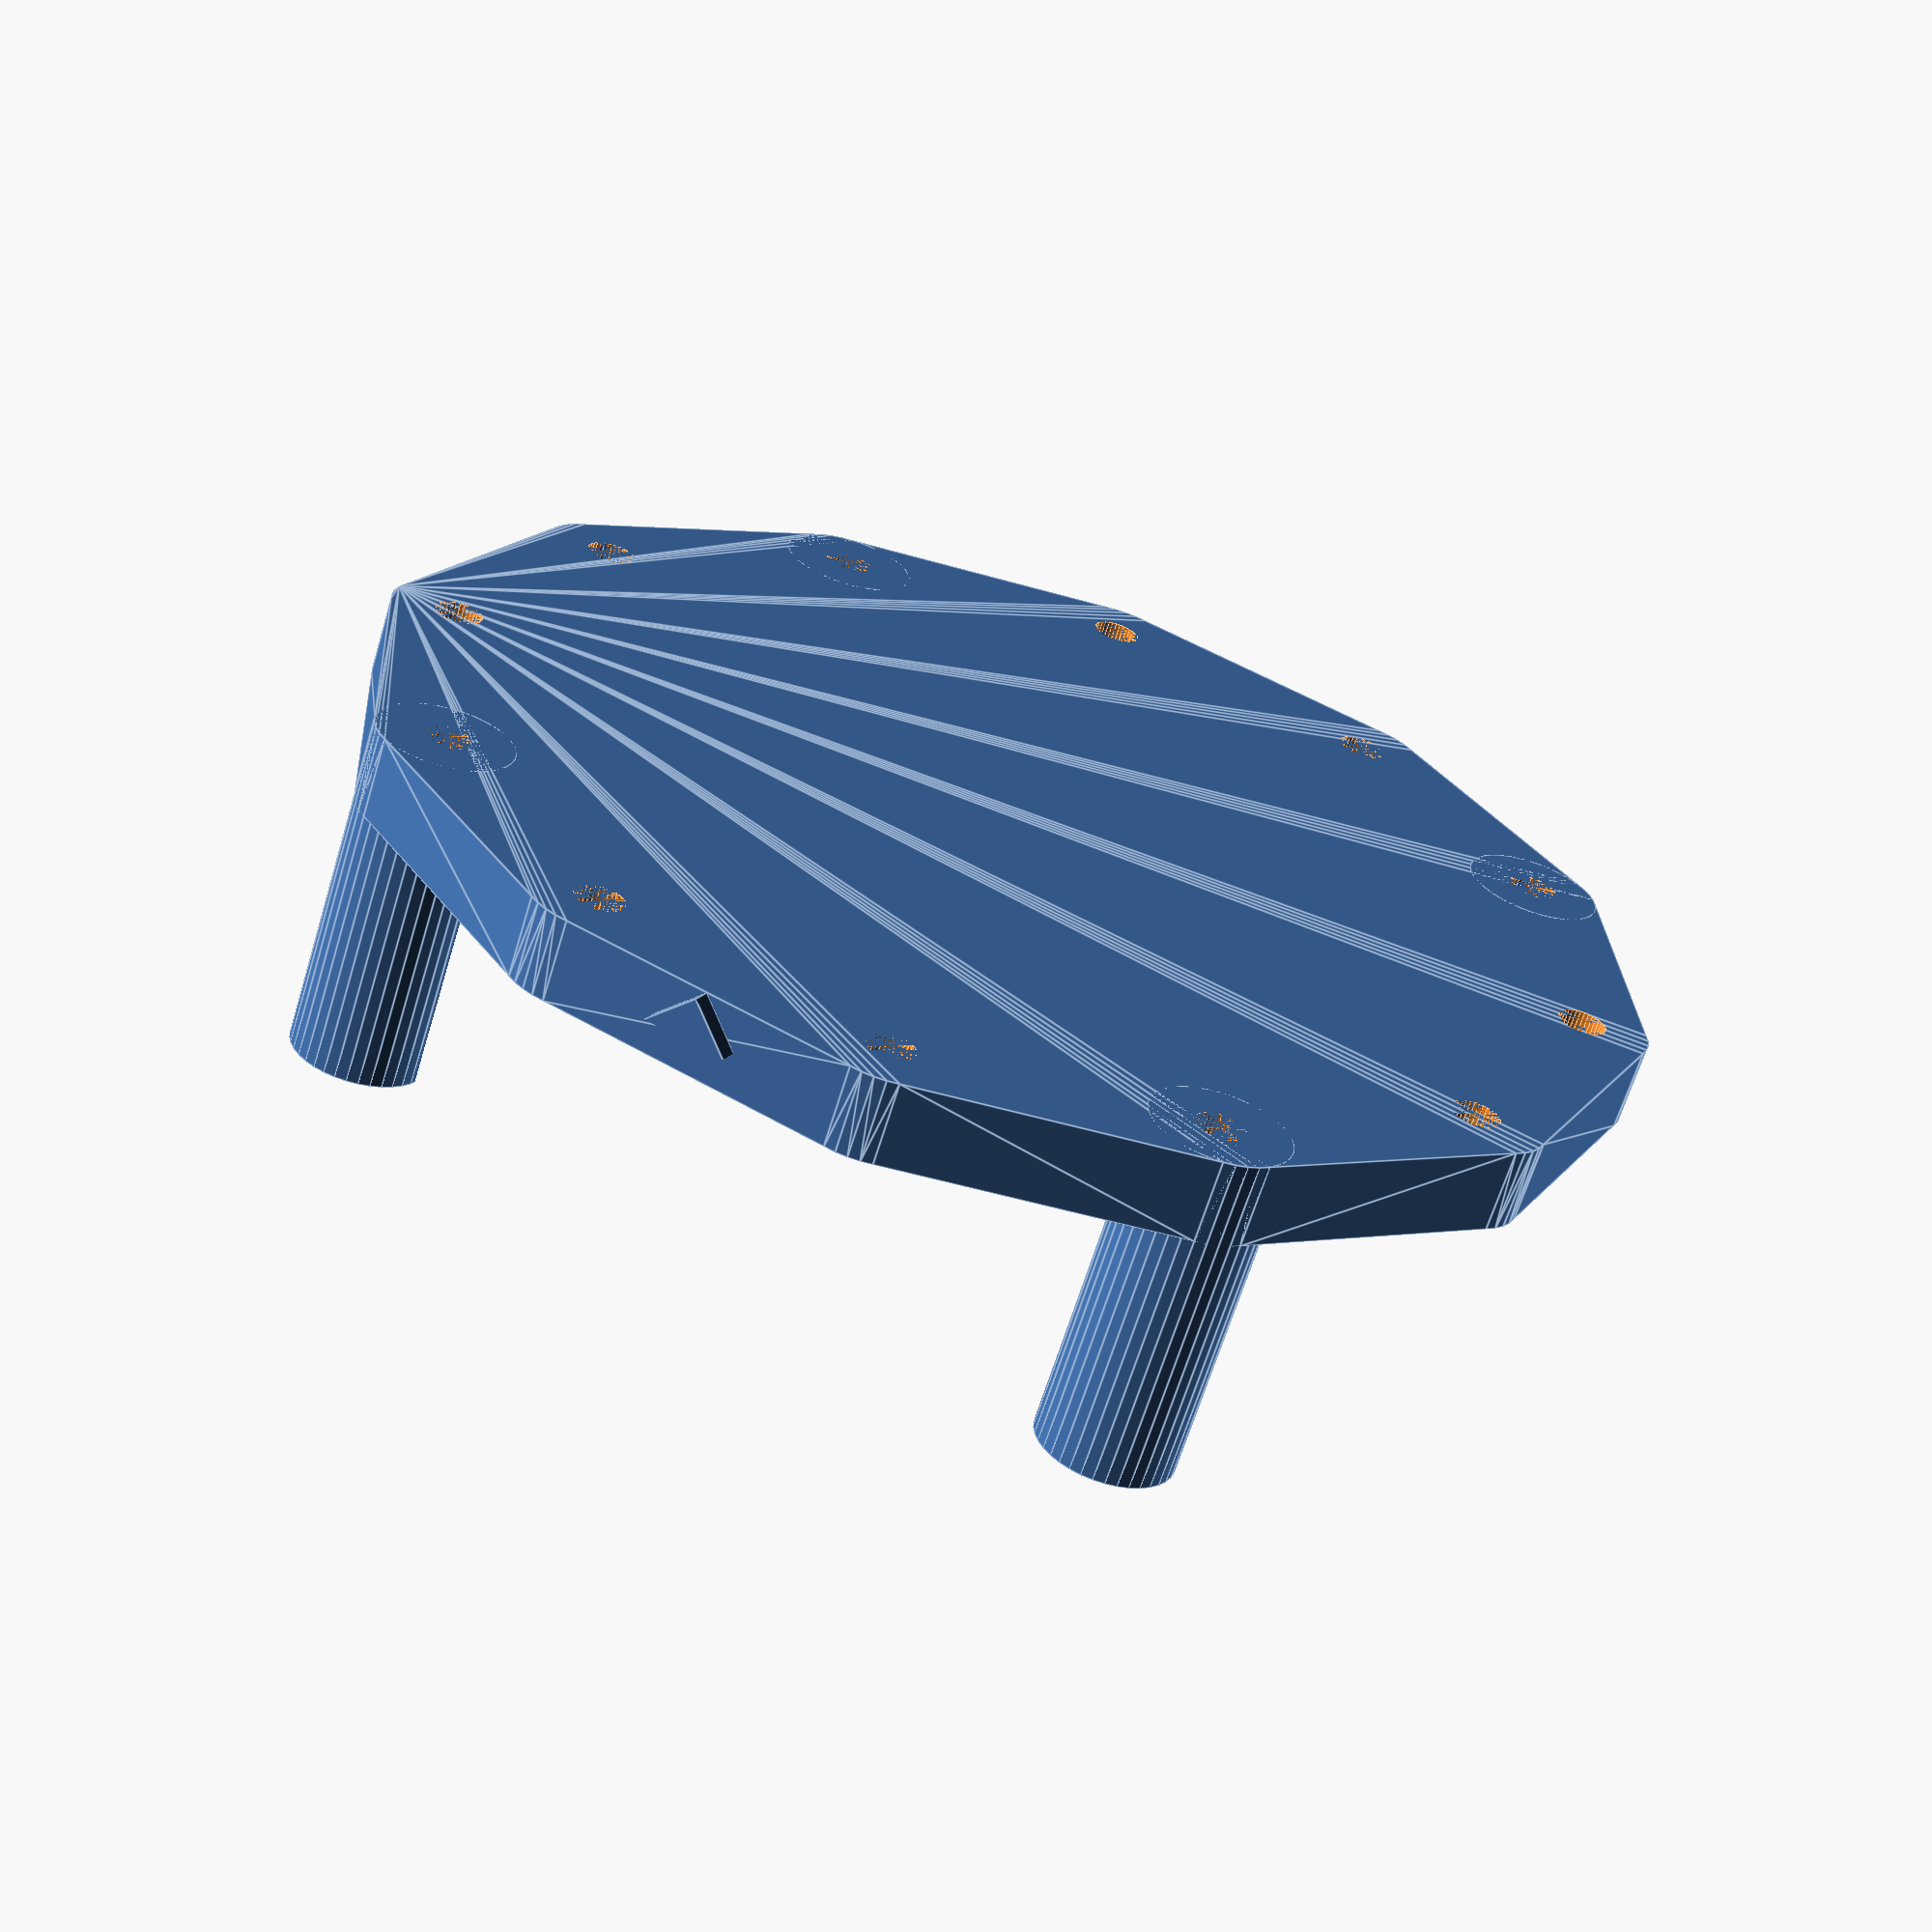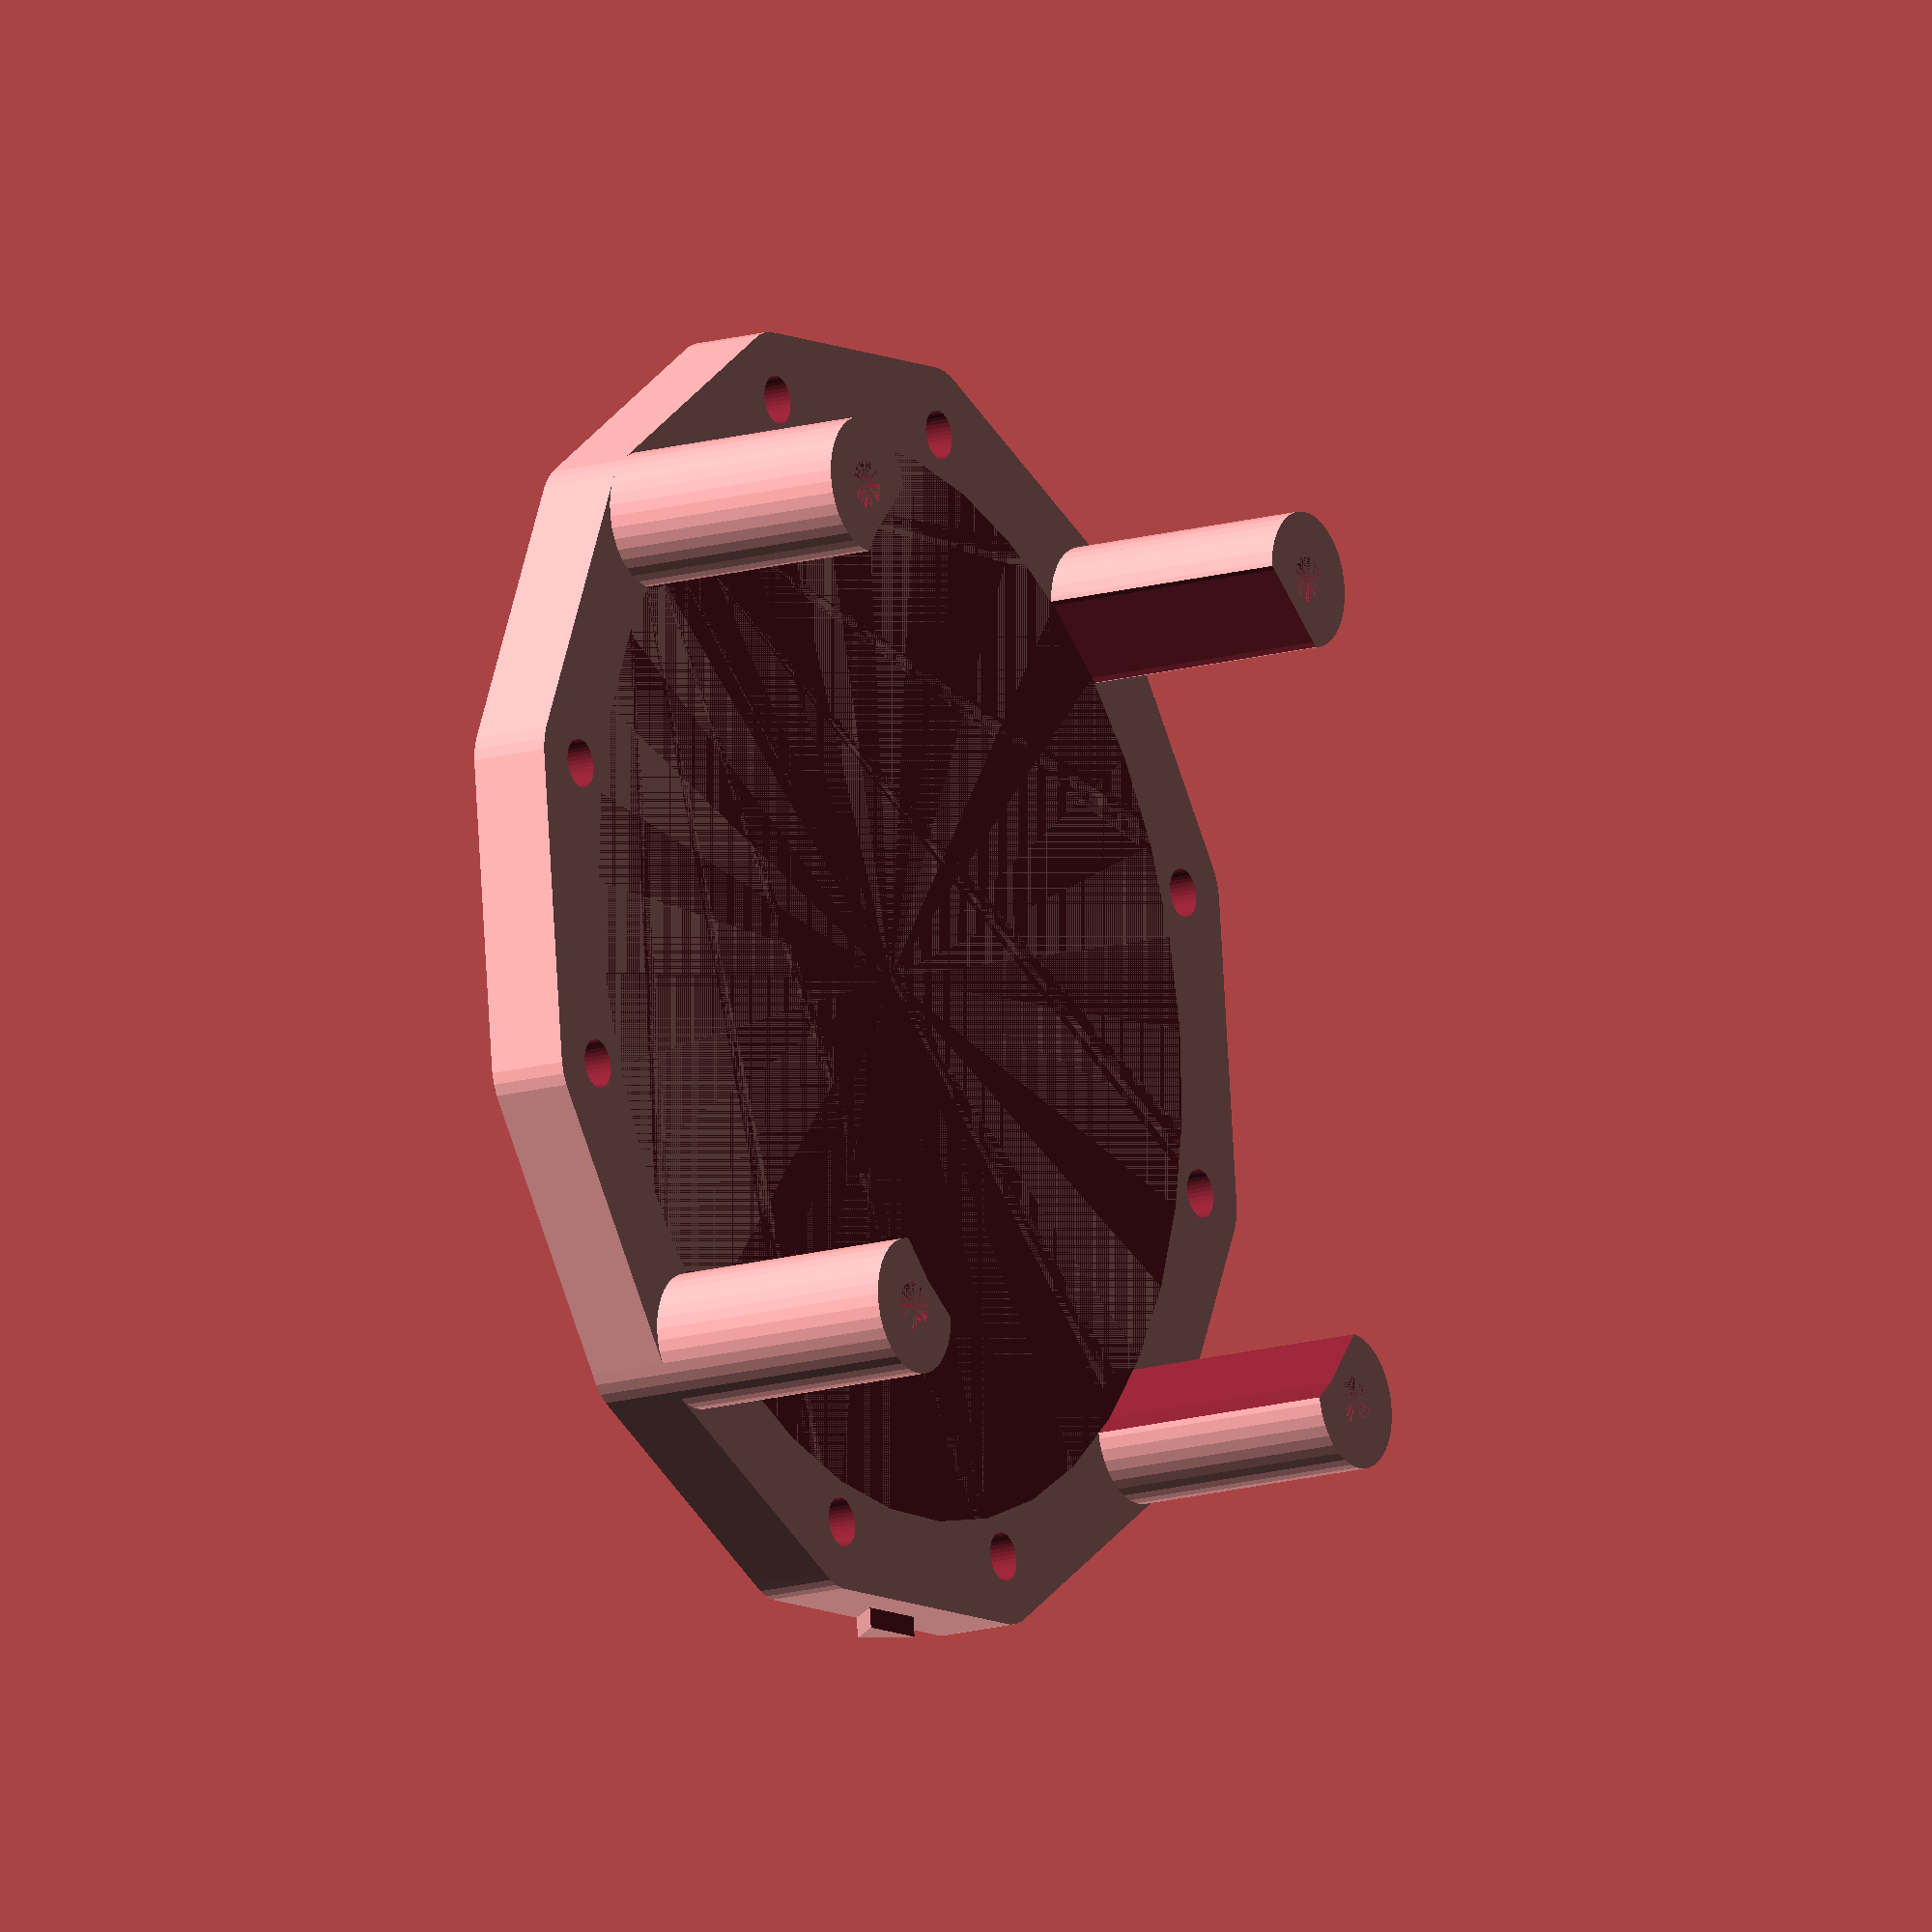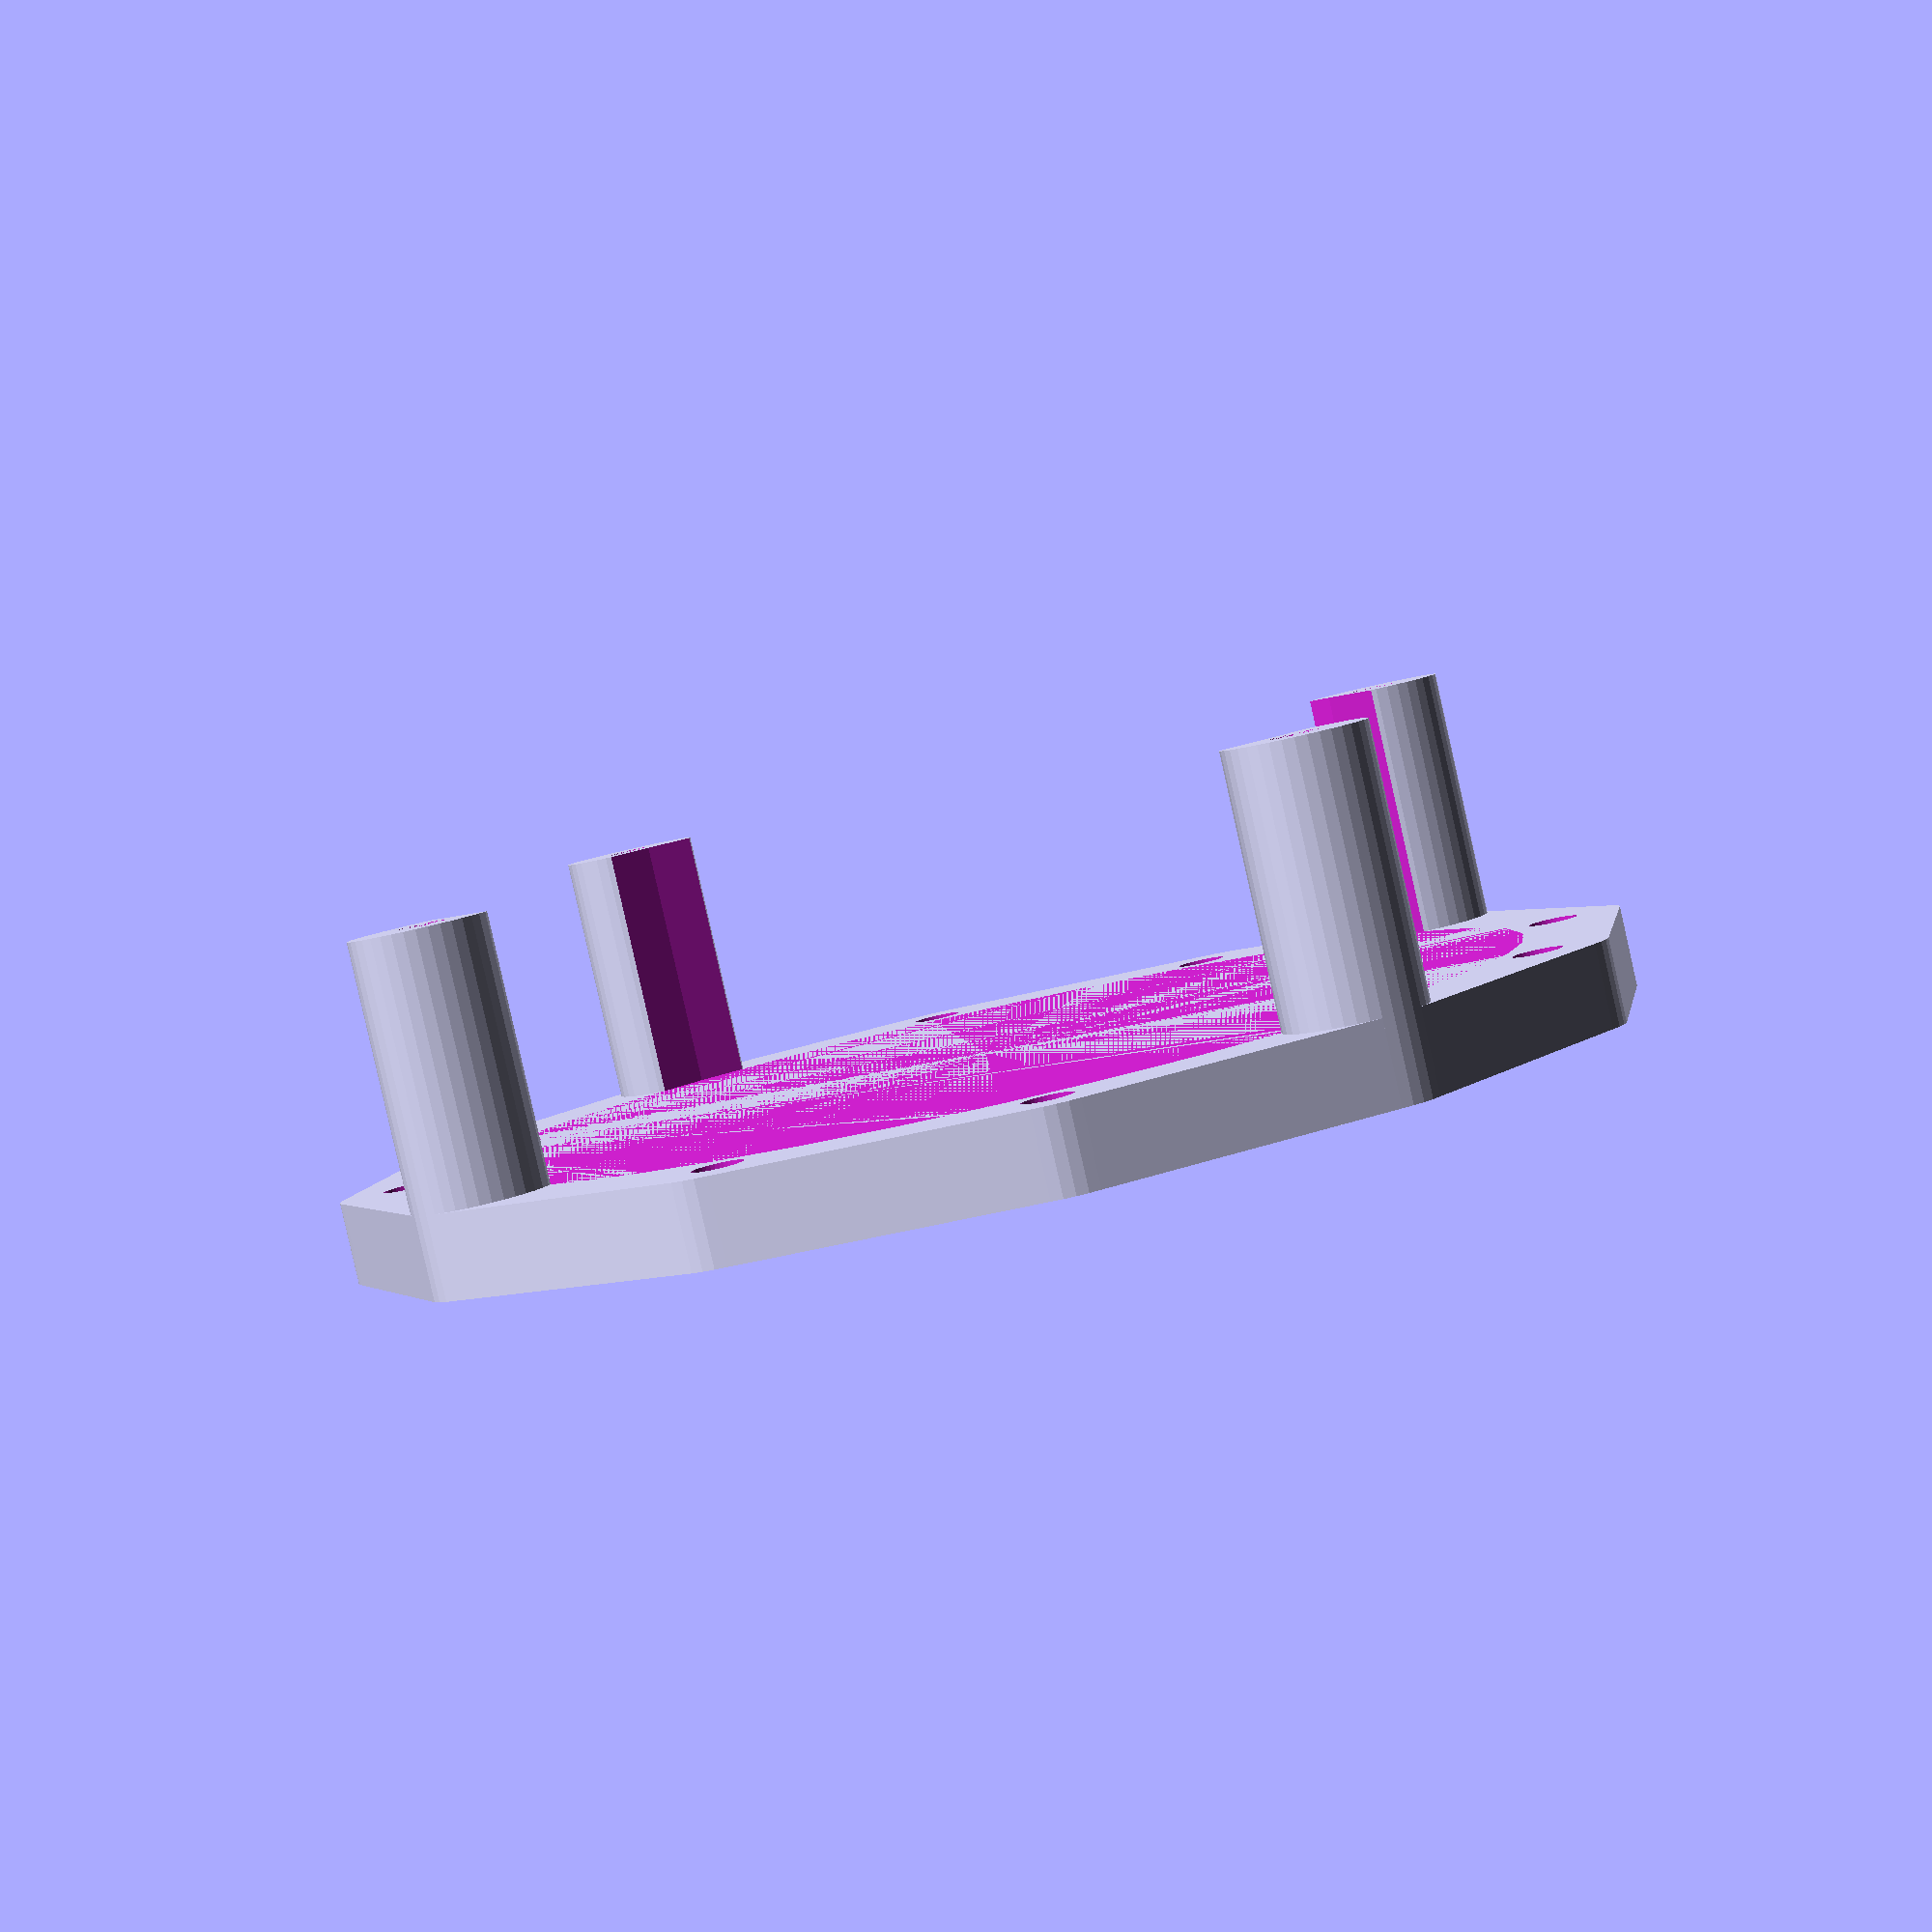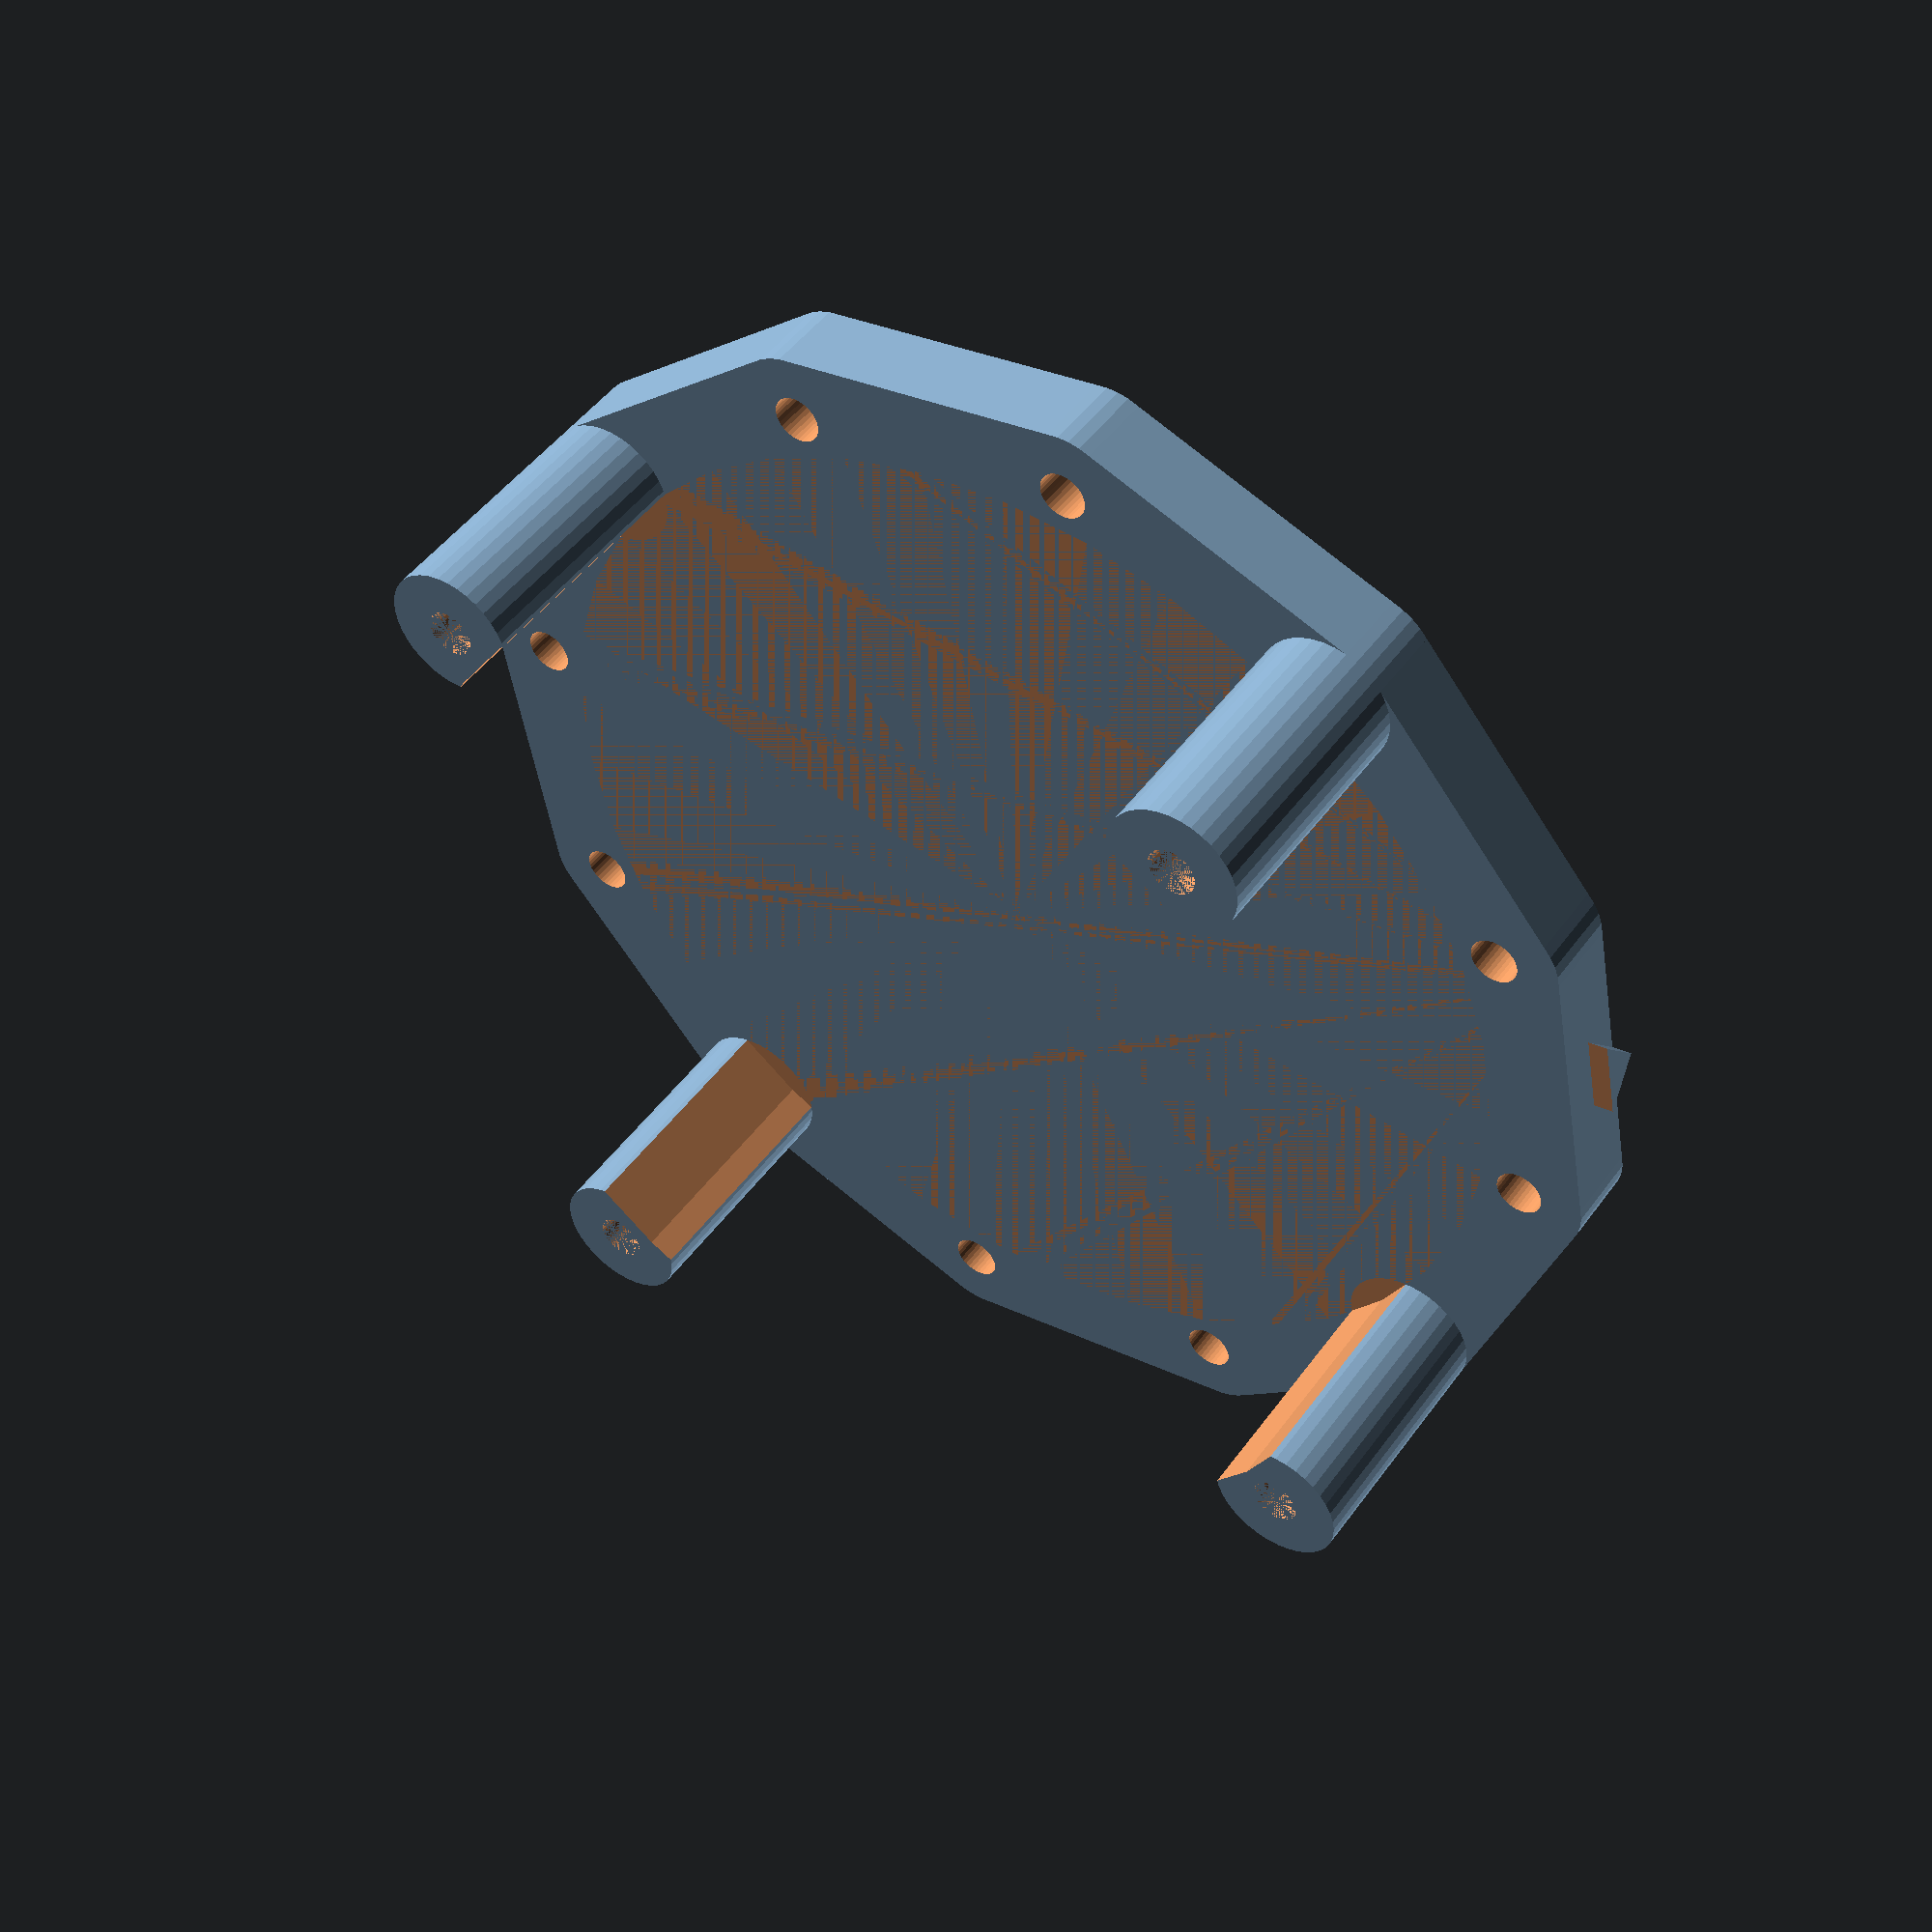
<openscad>
use <MCAD/involute_gears.scad>

pitch=0.5;// diametral pitch of gear teeth
twistpitch=1;// number of teeth to twist across (can be non-integer)
T=12;// thickness of gears

//ring

difference(){
	union() {
		for(i=[0:3]) {
			rotate (a=90 * i,v=[0,0,1]) 
				translate([43,0,0])
					cylinder(r=5,h=25,$fn=37);
			}
		rotate (a=45,v=[0,0,1]) 
				translate([46.5,0,0])
					difference() {
						rotate (a=45,v=[1,0,0]) 
							cube(size = [1.5,5,5]);
						translate([0,0,3])
							cylinder(r=10,,h=25,$fn=37);
					}
			
		hull(){
			cylinder(r=45,h=6,$fn=37);
			for(i=[0:11]) {
				rotate (a=30 * i,v=[0,0,1]) 
					translate([43,0,0])
						cylinder(r=5,h=6,$fn=37);

				}
			}
		}
	union(){
		HBgear(n=37,tol=-.25);
		translate([0,0,6])
			cylinder(r=40,h=20,center = false,$fn=37);
		for(i=[0:11]) {
			rotate (a=30 * i,v=[0,0,1]) 
				translate([43,0,0])
					cylinder(r=1.8,h=25,$fn=37);
			}
		}
}

module HBgear(n=20,tol=.25)// herringbone gear
gear(number_of_teeth=n,
		diametral_pitch=pitch,
		gear_thickness=6,
		rim_thickness=6,
		hub_thickness=6,
		bore_diameter=0,
		backlash=2*tol,
		clearance=2*tol,
		pressure_angle=20,
		twist=360*twistpitch/n,
		slices=10);

</openscad>
<views>
elev=64.4 azim=108.2 roll=163.2 proj=p view=edges
elev=194.9 azim=308.9 roll=237.9 proj=o view=wireframe
elev=266.0 azim=54.8 roll=167.3 proj=p view=wireframe
elev=312.2 azim=34.5 roll=34.1 proj=p view=solid
</views>
